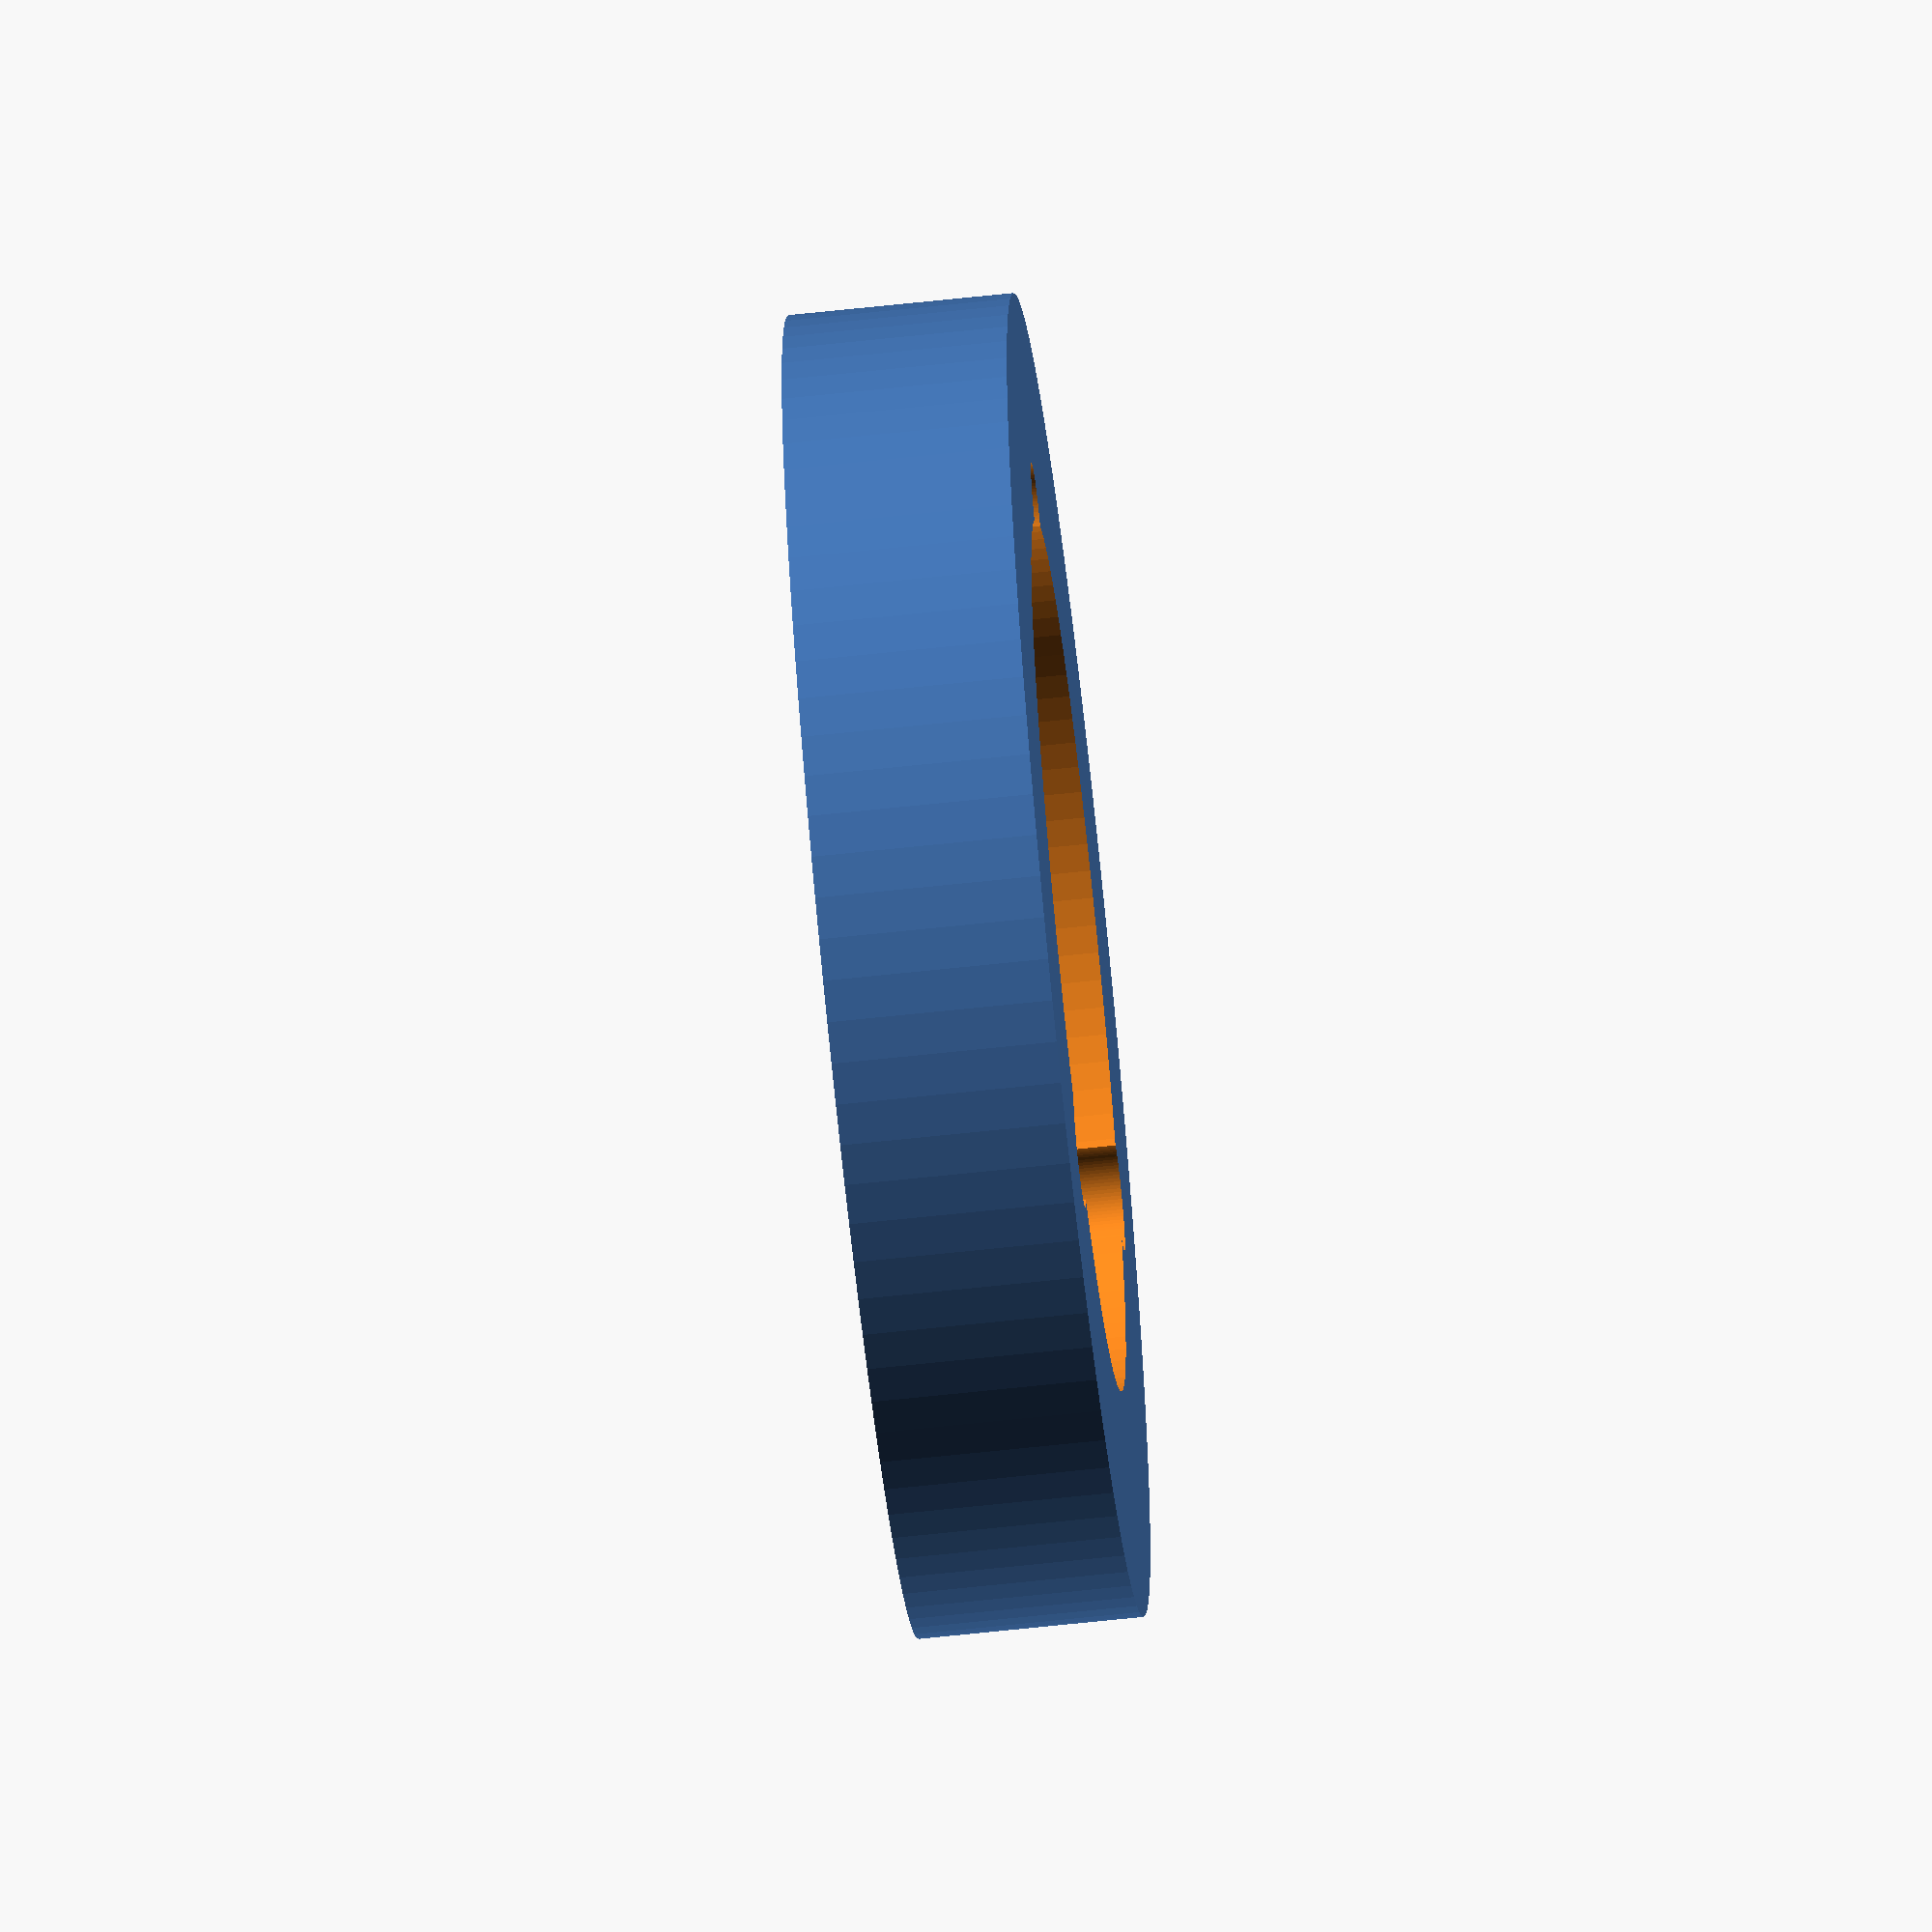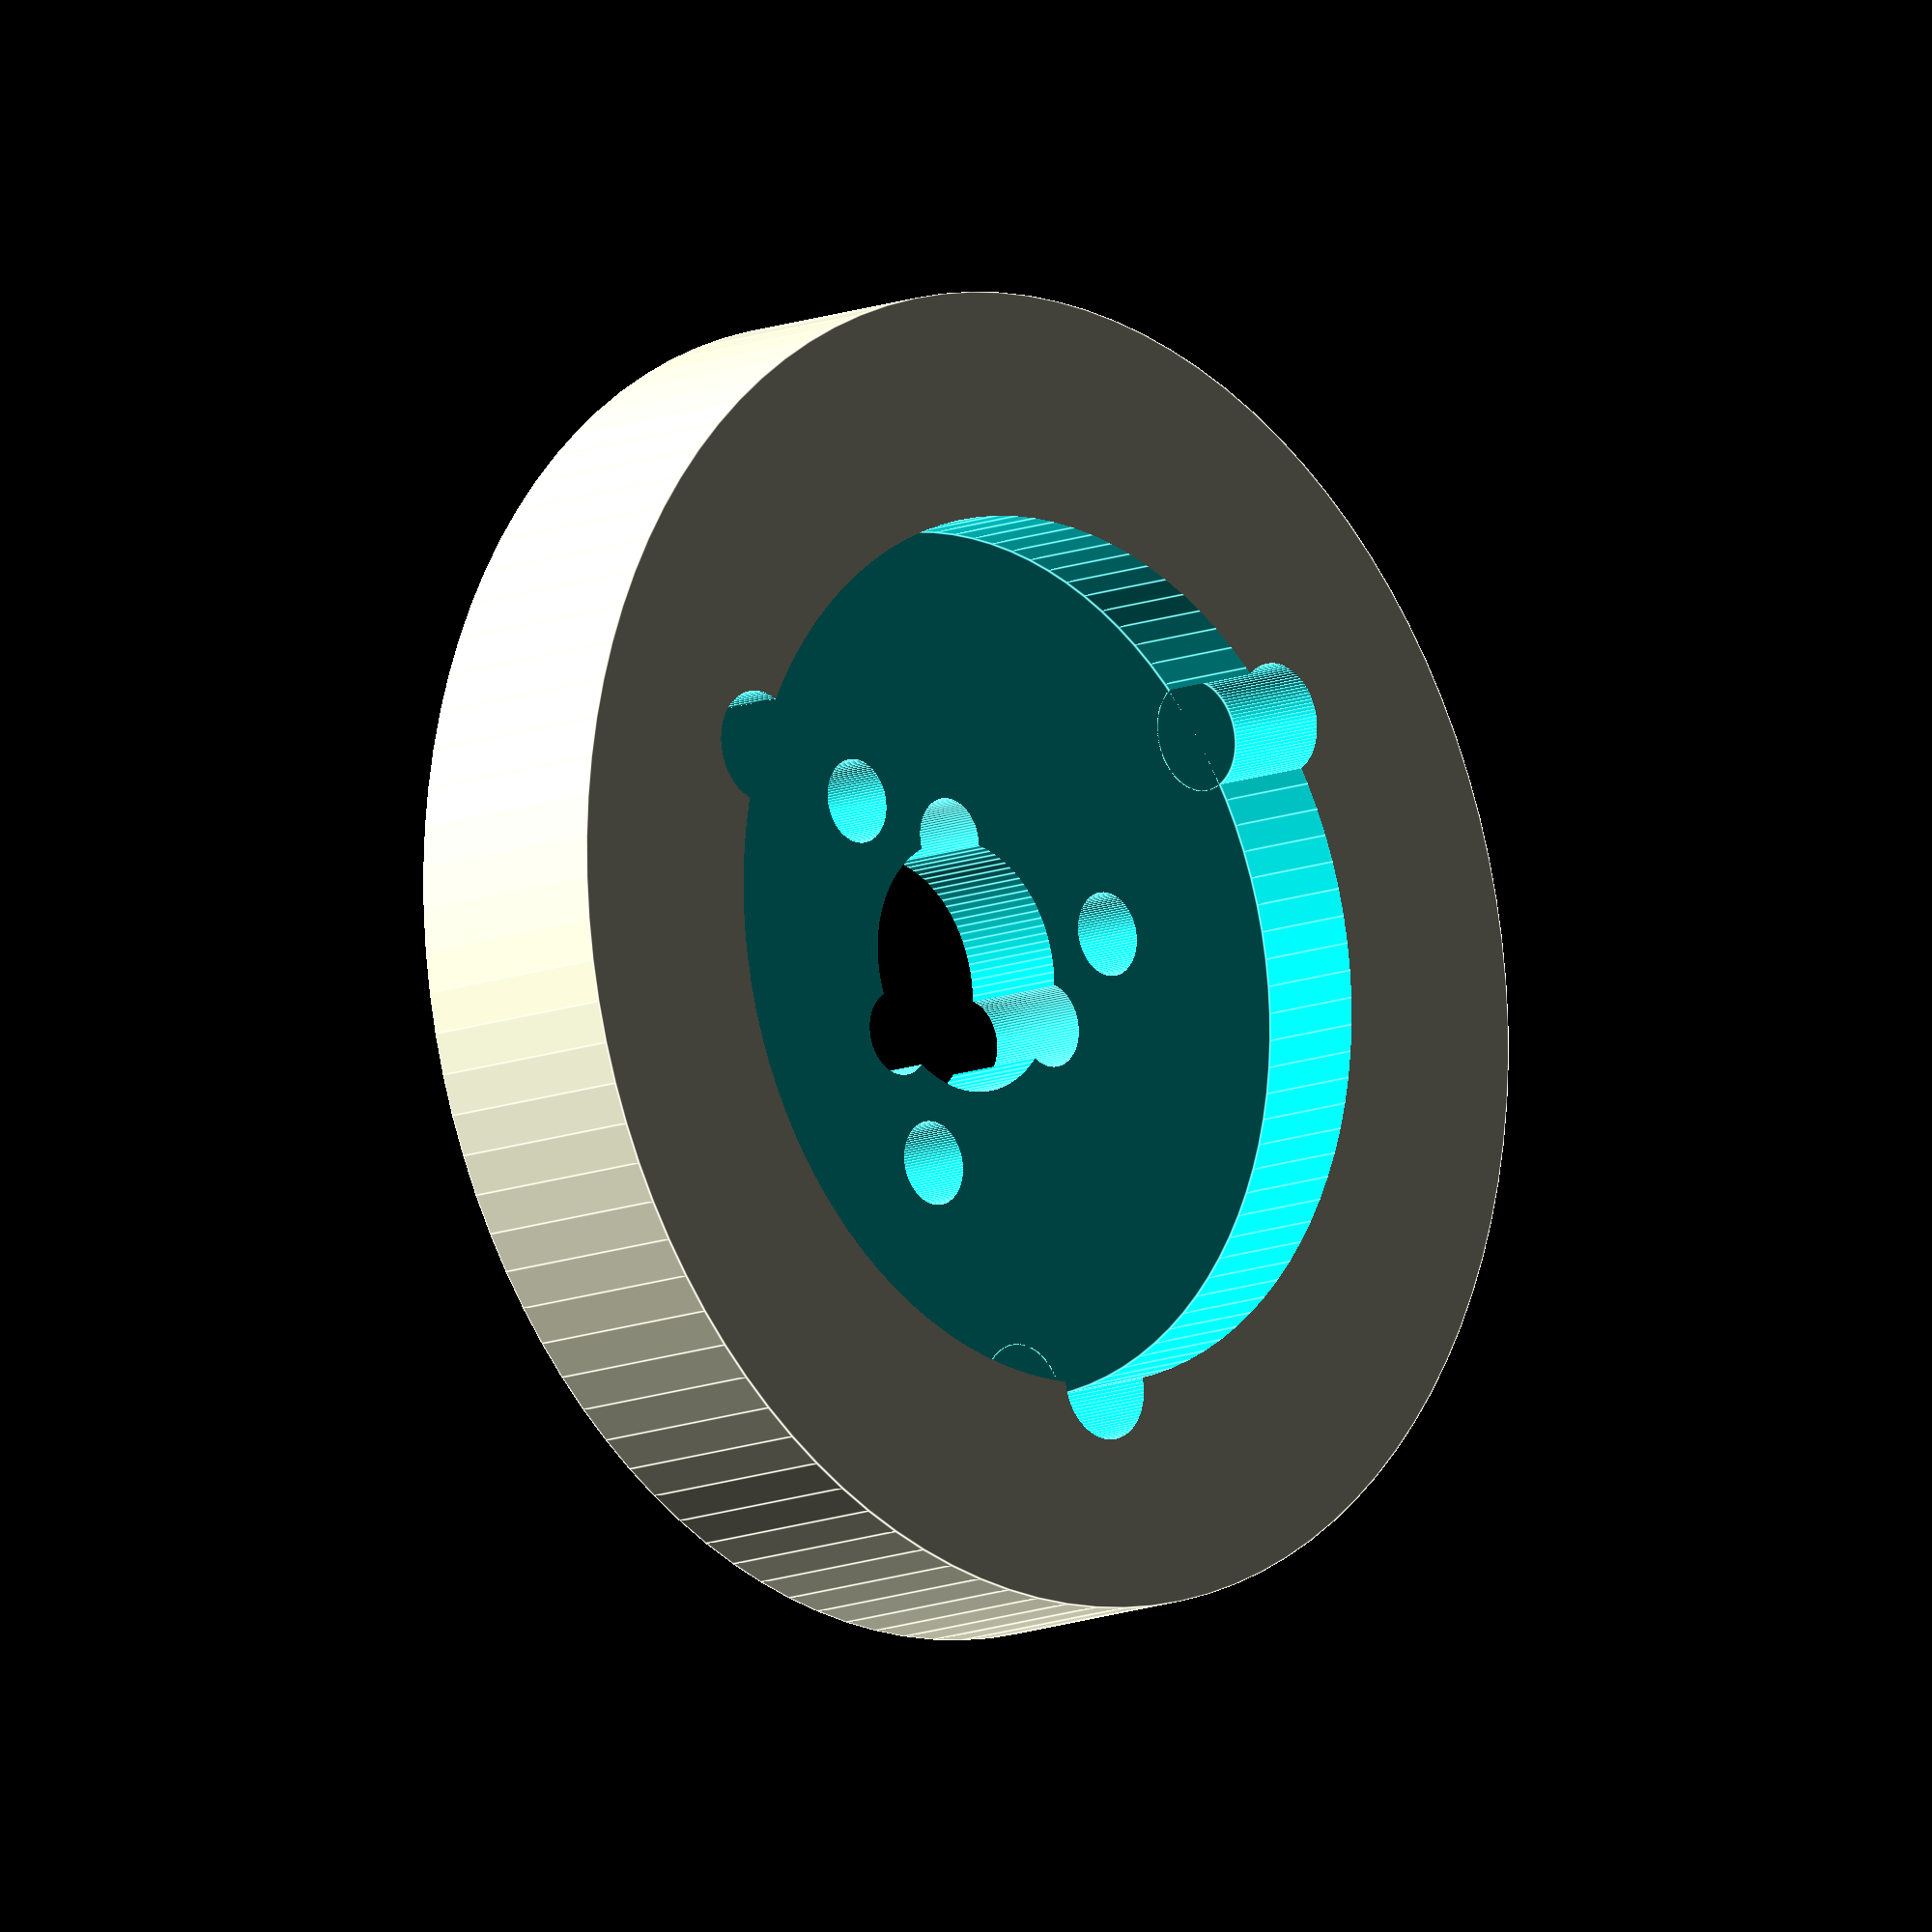
<openscad>

// PARAMETRES

// MODULE
rayon_module = 5.75;
hauteur = 50;
rayon_chambre = 0.75;
rayon_canule = 0.75; // for pressure pipes
rayon_lumen = 2.25;
dec = 6; // longueur d'un coté du triangle équilatéral
//dec_y = rayon_module/6;
e = 3; //écartement entre deux paires de trous

// MOULE
e_mold = 2; // epaisseur du moule en mm
mold_radius = rayon_module + e_mold; // rayon ext du moule
mold_canula = 0.5; // pour coincer les pièces entre elles (rayon)
mold_support = 1; // pour coincer le moule dans le support (rayon)

// SUPPORT
e_support = 4; //epaisseur des bords du support en mm
support_radius = mold_radius + e_support;
h_support = 4;
e_fond = 2; // epaisseur du fond du support

// SEAL 
l_seal = 3; // largeur du carré pour le seal

$fn = 100; // permet de déterminer le nb de face, et donc la résolution des surfaces arrondies !

dec_x = dec*sin(60);  // décalage appliqués pour qu'ils soient bien placé en triangle
dec_y = dec*cos(60);

A_x = dec_x;
A_y = 0;

B_x = 0;
B_y = dec_y;

C_x = 0;
C_y = -dec_y;

A1_x = A_x;
A2_x = A_x;
A1_y = A_y - e/2;
A2_y = A_y + e/2;

B1_x = B_x - (e/2)*sin(60);
B2_x = B_x + (e/2)*sin(60);
B1_y = B_y - (e/2)*cos(60);
B2_y = B_y + (e/2)*cos(60);

C1_x = C_x + (e/2)*sin(60);
C2_x = C_x - (e/2)*sin(60);
C1_y = C_y - (e/2)*cos(60);
C2_y = C_y + (e/2)*cos(60);
// determine la valeur de la translation appliqué de bas à tous les trous
t_x = -(dec/2)*tan(30); // décalage pour centrer le triangle dans le cercle
t_y = 0;
t_z = 1;

t_z_l = -1; // translation initiale du lumen

// FIN DES PARAMETRES

//intersect(){ // #006

difference(){ // #003

union(){ // # 002

difference(){ // # 001
    
cylinder(h_support,support_radius,support_radius); // forme ext du support

translate([0,0,e_fond]){
cylinder(h_support,mold_radius,mold_radius); 
}// cylindre a soustraire à l'interieur

} // #001

//cylinder(h_support,rayon_module,rayon_module); // forme ext du module

} // #002
;

translate([0,0,t_z_l]){
cylinder(h_support+2,rayon_lumen,rayon_lumen); // lumen central
}

translate([0,rayon_lumen,t_z_l])cylinder(h_support+2,rayon_canule,rayon_canule); // 1ere canule pression
rotate([0,0,120])translate([0,rayon_lumen,t_z_l])cylinder(h_support+2,rayon_canule,rayon_canule); // 1ere canule pression
rotate([0,0,240])translate([0,rayon_lumen,t_z_l])cylinder(h_support+2,rayon_canule,rayon_canule); // 1ere canule pression

translate([0,0,-2])rotate([0,0,30])
union(){ // # 004
   translate([A1_x + t_x , A1_y + t_y , t_z ]) cylinder(hauteur-2, rayon_chambre,rayon_chambre);
 //  translate([A2_x + t_x , A2_y + t_y , t_z ]) cylinder(hauteur-2, rayon_chambre,rayon_chambre);
 //  translate([B1_x + t_x , B1_y + t_y , t_z ]) cylinder(hauteur-2, rayon_chambre,rayon_chambre);
   translate([B2_x + t_x , B2_y + t_y , t_z ]) cylinder(hauteur-2, rayon_chambre,rayon_chambre);
 //  translate([C1_x + t_x , C1_y + t_y , t_z ]) cylinder(hauteur-2, rayon_chambre,rayon_chambre);
   translate([C2_x + t_x , C2_y + t_y , t_z ]) cylinder(hauteur-2, rayon_chambre,rayon_chambre);
} // #004 les paires de chambres pneumatiques

union(){ // #005
rotate([0,0,60])translate([0,mold_radius,e_fond])cylinder(hauteur,mold_support,mold_support); 
rotate([0,0,60+120])translate([0,mold_radius,e_fond])cylinder(hauteur,mold_support,mold_support); 
rotate([0,0,60+240])translate([0,mold_radius,e_fond])cylinder(hauteur,mold_support,mold_support); 
} // #005 // cylindre a soustraitre pour inserer le moule

} // #003

//translate([-l_seal/2,-mold_radius-e_mold/2,0])cube([l_seal,l_seal,l_seal]);


/*translate([0,0,t_z_l]){
cylinder(h_support+2,rayon_lumen,rayon_lumen); // lumen central
}*/




</openscad>
<views>
elev=64.8 azim=118.6 roll=276.2 proj=o view=wireframe
elev=12.0 azim=109.2 roll=313.9 proj=o view=edges
</views>
